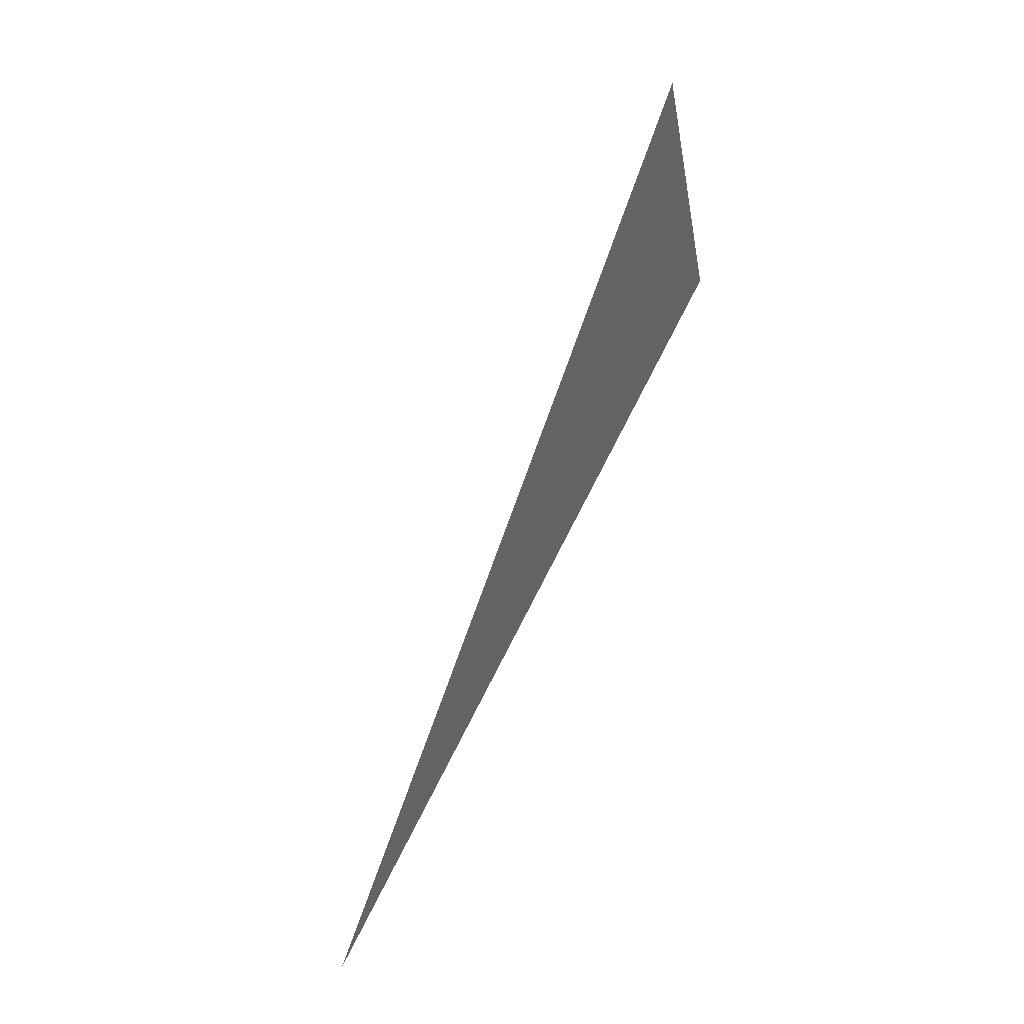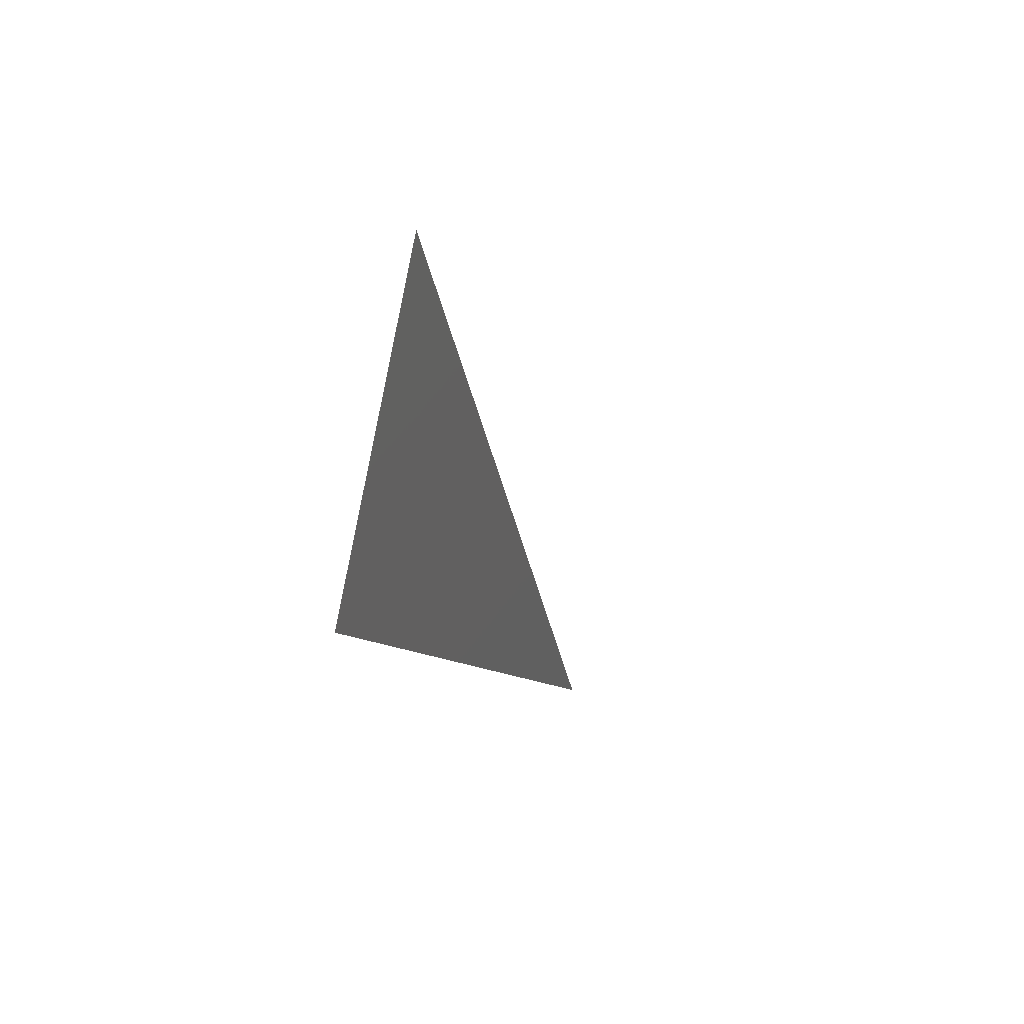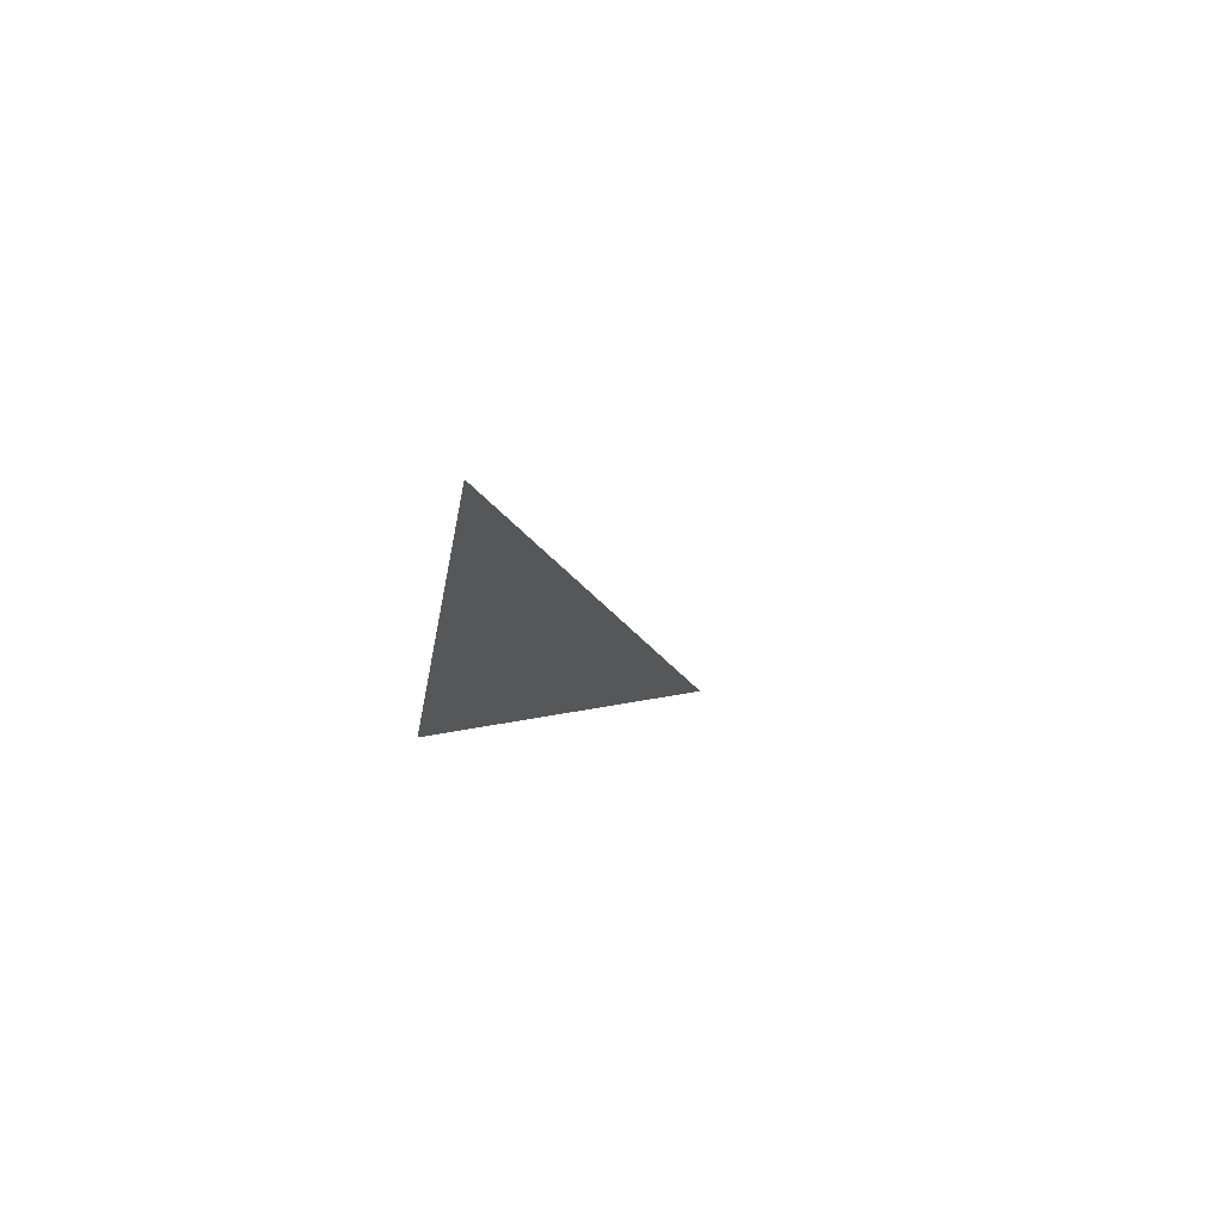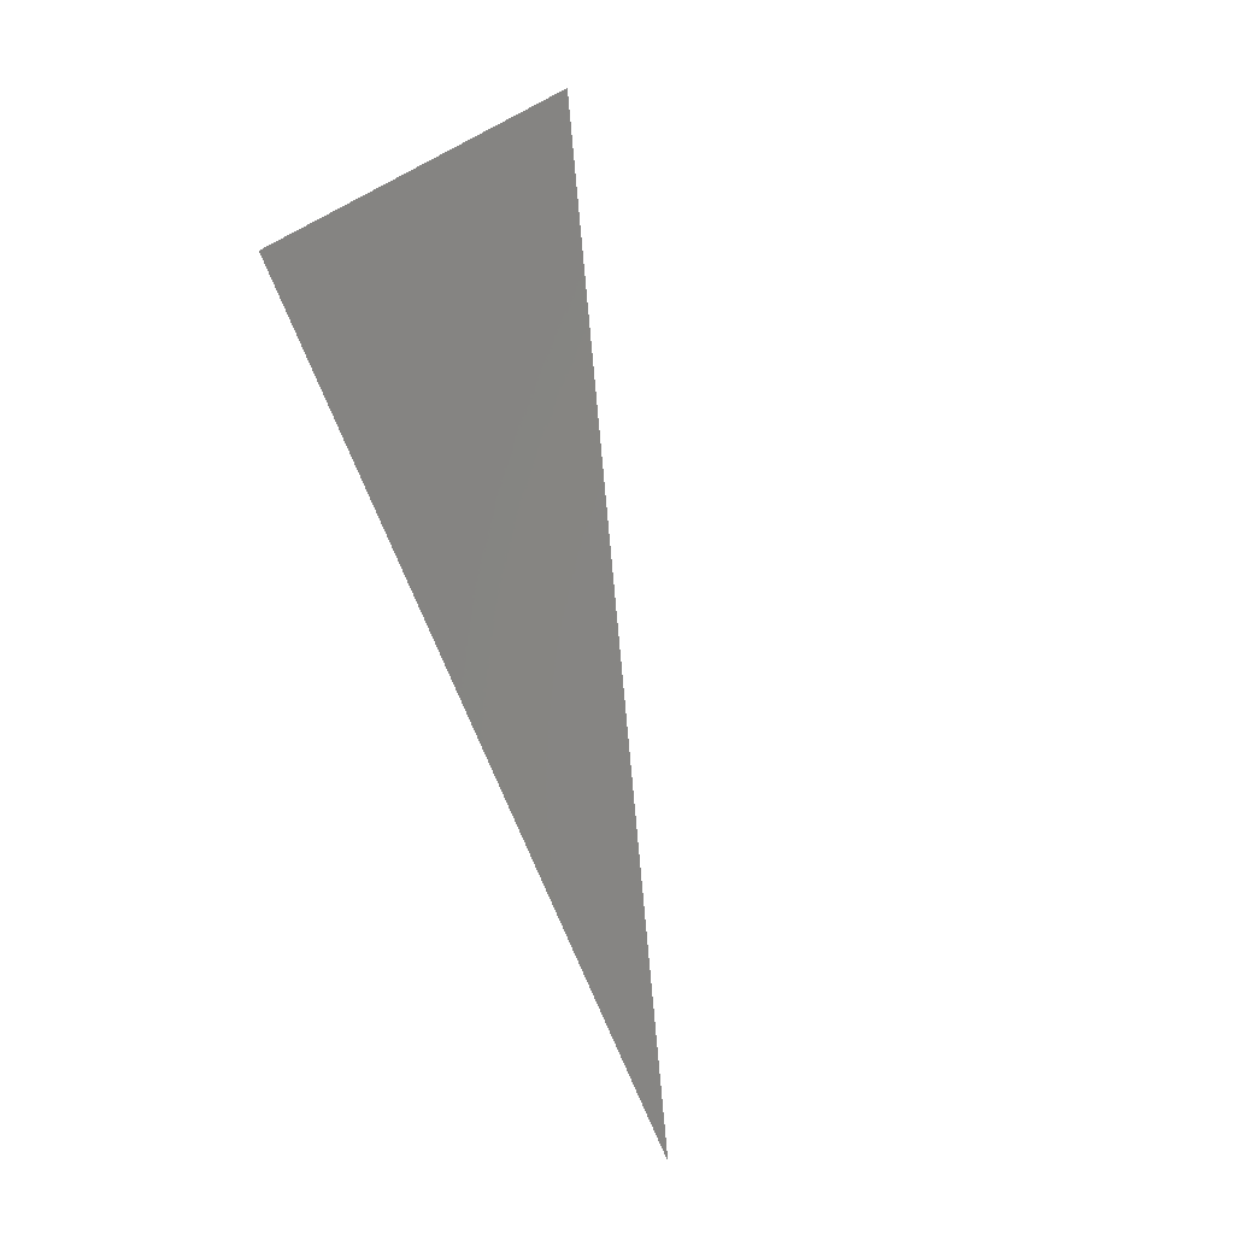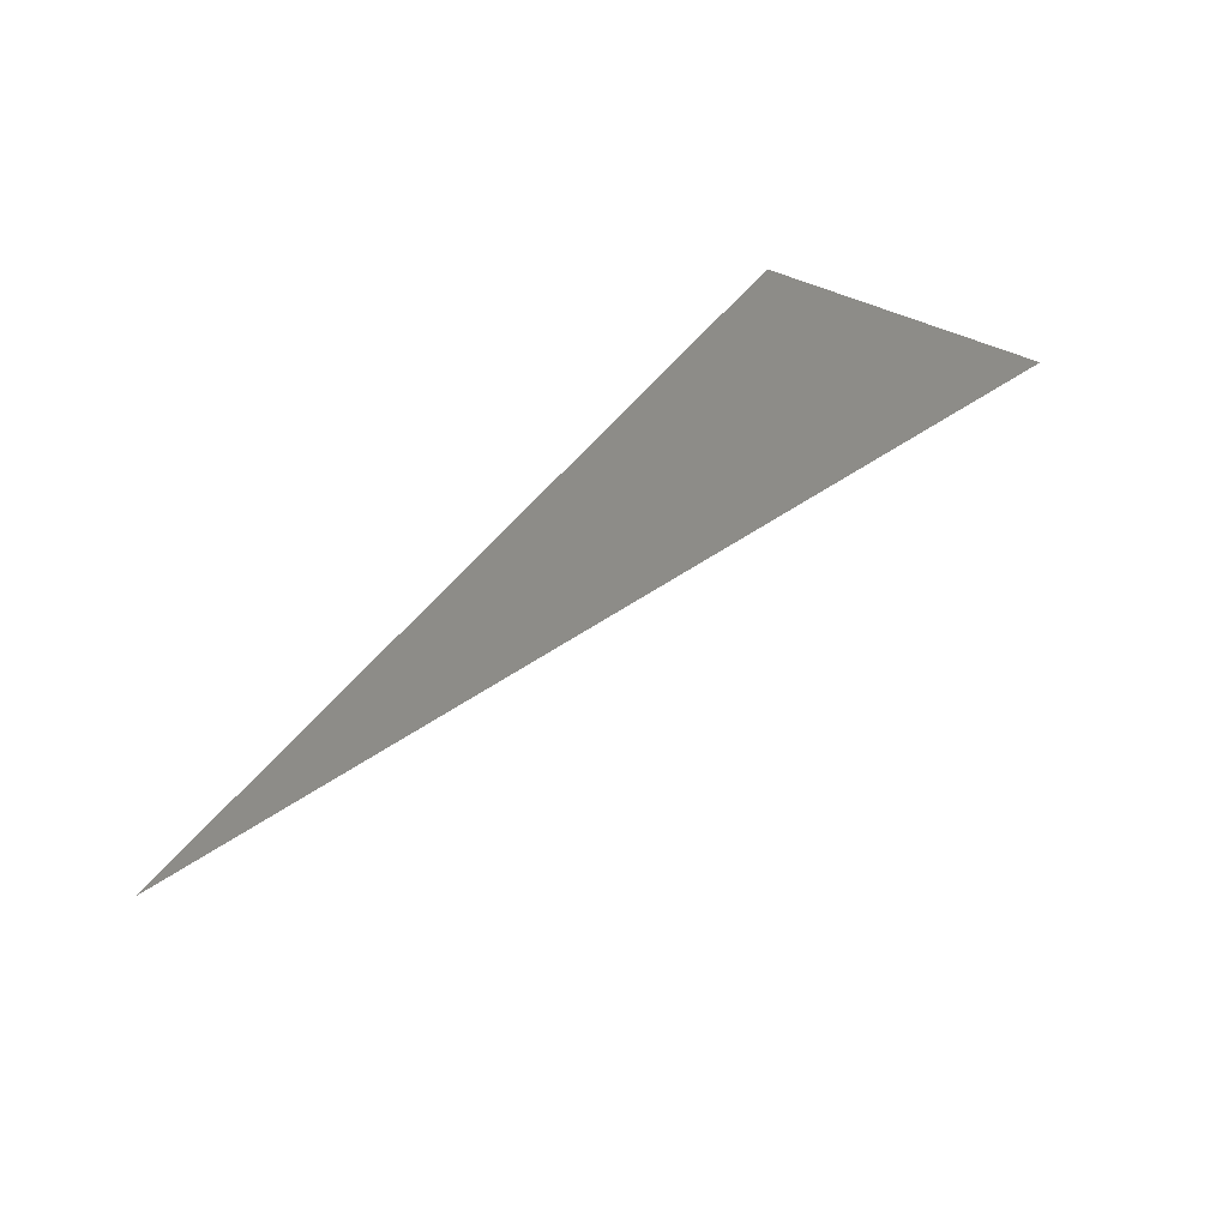
<metadata>
{"format":"stl","ext":"stl","renderer":"f3d","projection":"perspective","resolution":1024,"background":"white","views":[{"elev":62.4,"azim":-61.0,"up":"+Z"},{"elev":-8.4,"azim":106.9,"up":"+Z"},{"elev":-18.1,"azim":-97.2,"up":"+Y"},{"elev":79.7,"azim":-114.6,"up":"+Y"},{"elev":52.6,"azim":-51.5,"up":"+Y"}]}
</metadata>
<code>
# stl→obj: 3 verts, 2 faces
v -160.7 89.05 17.4
v -160.7 89.74 20.81
v -170.5 88.47 17.4
f 1 2 3
f 3 2 1

</code>
